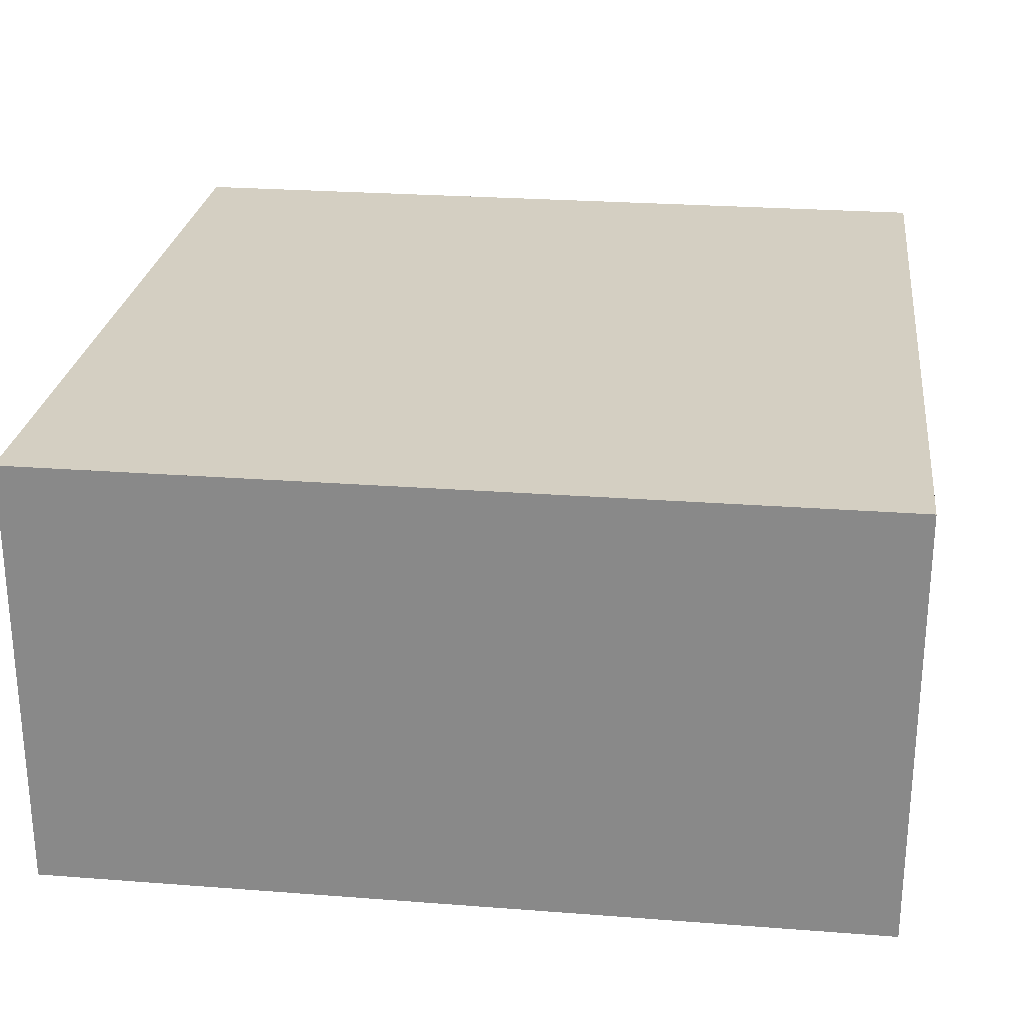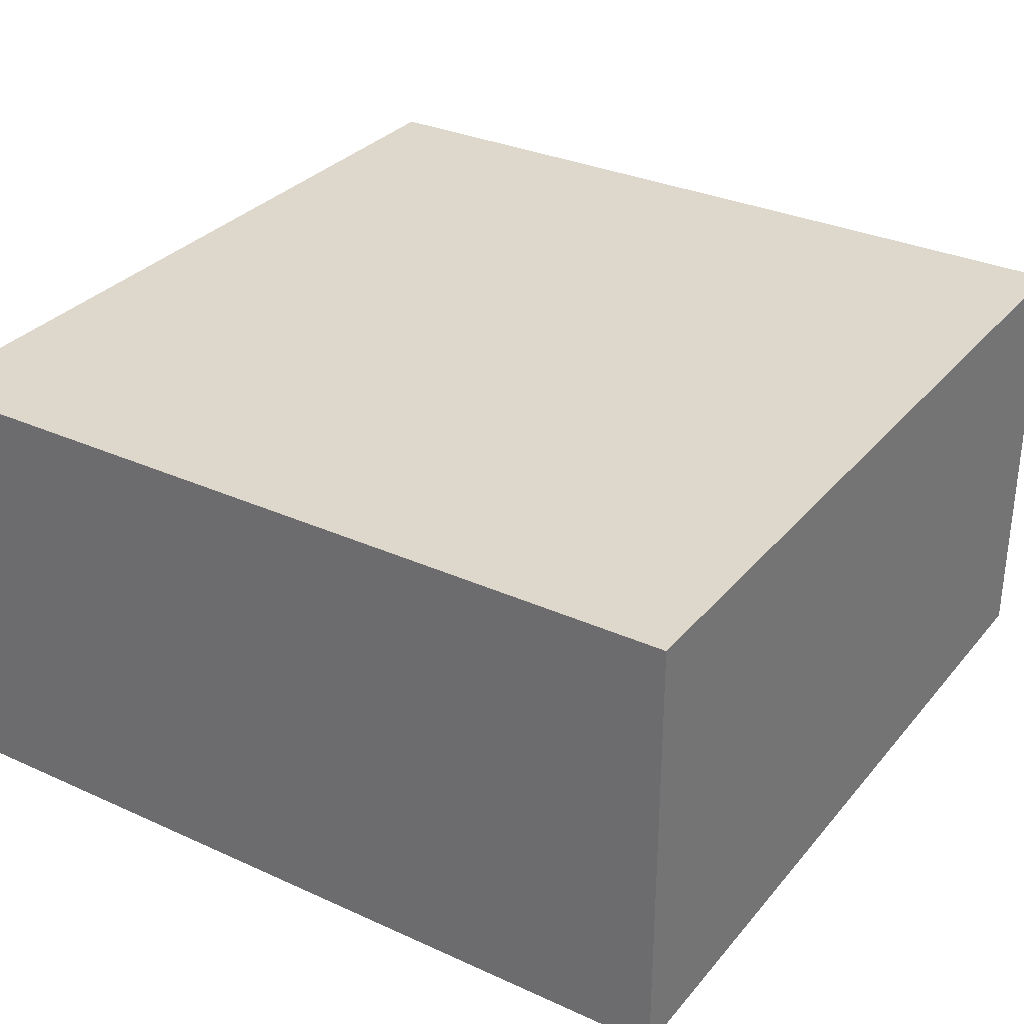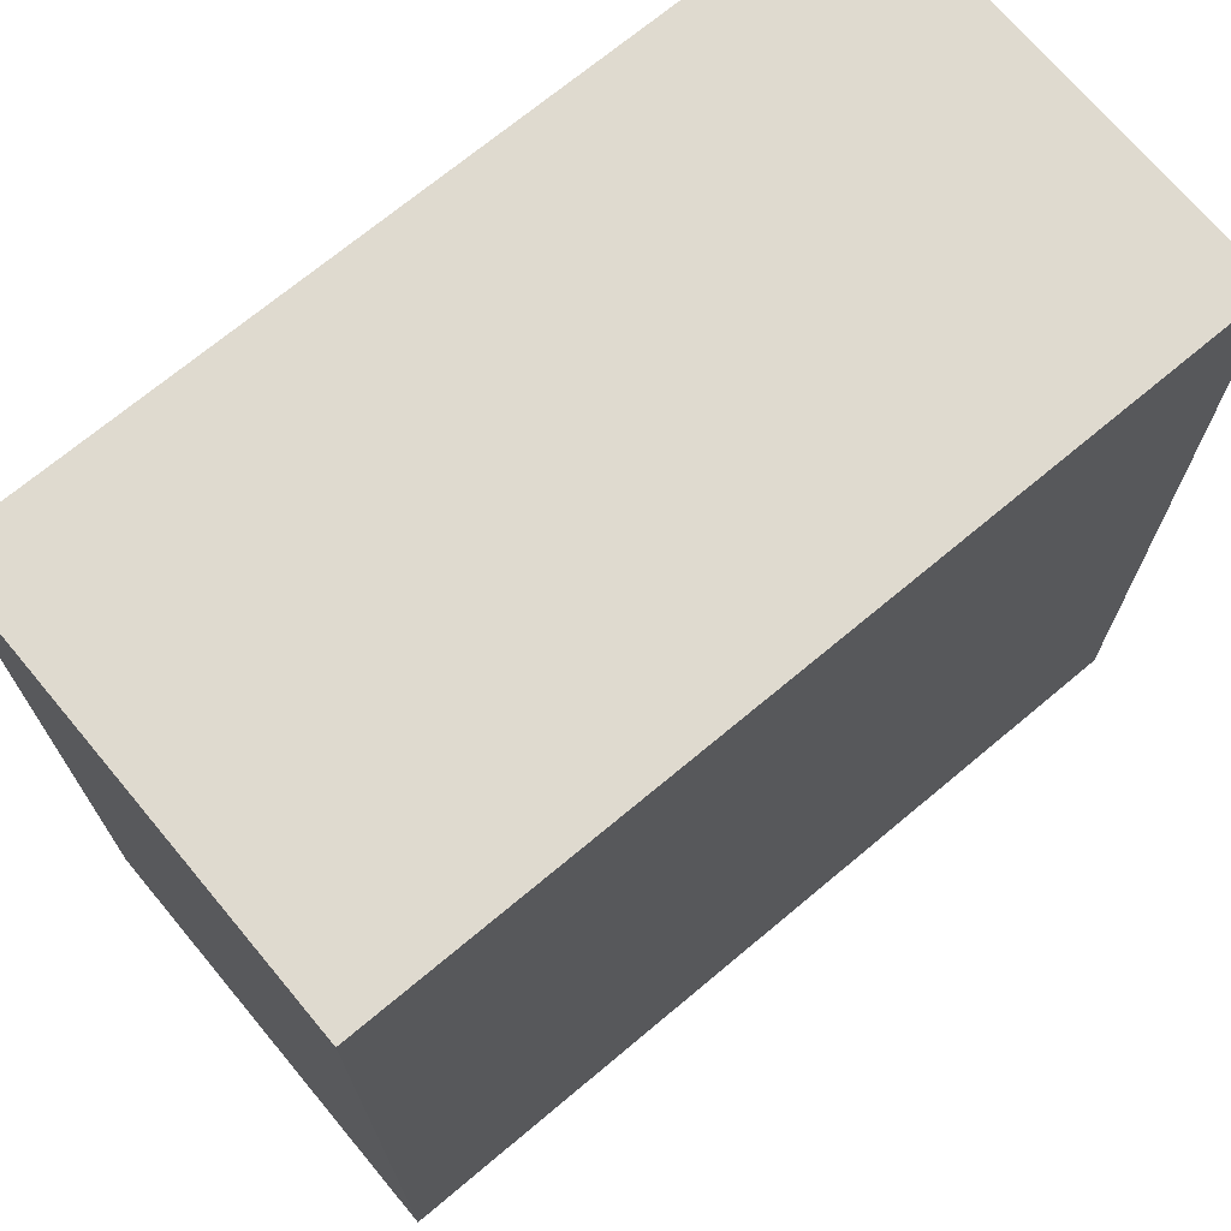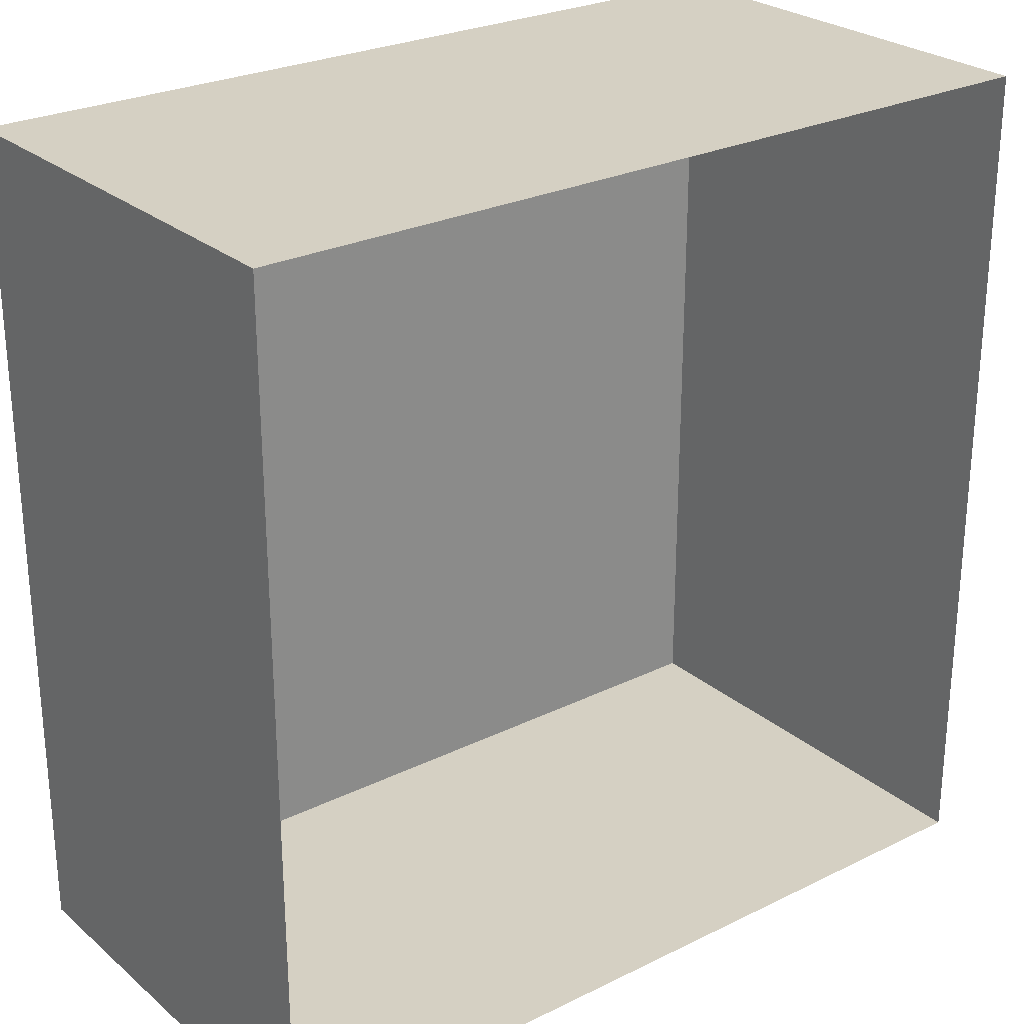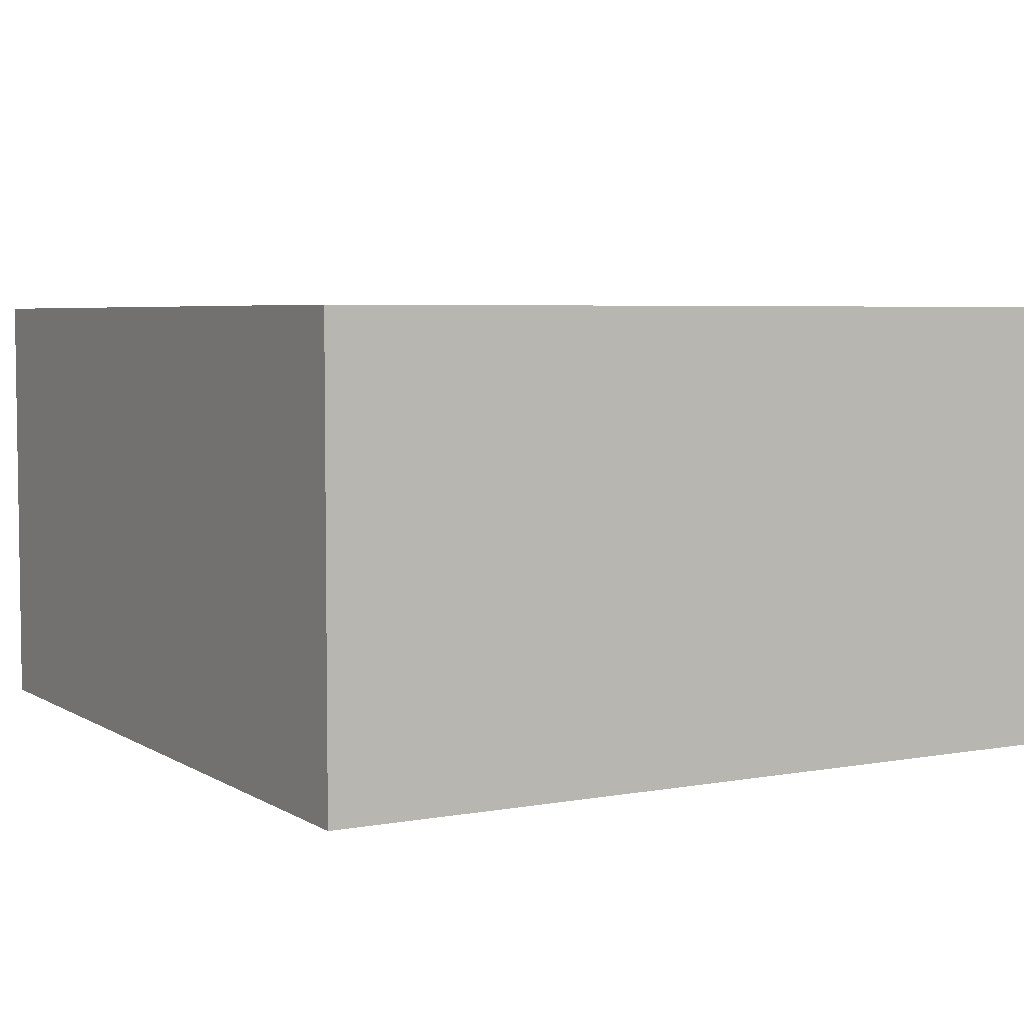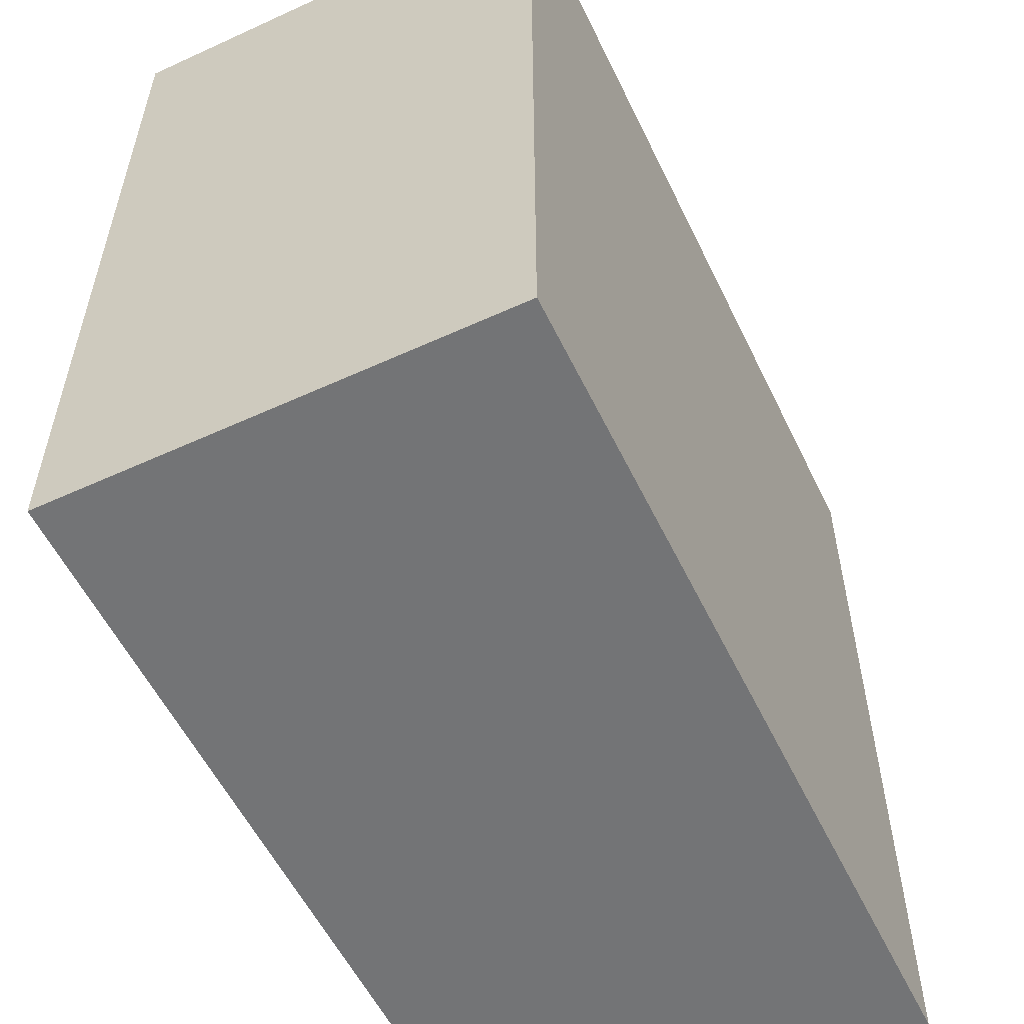
<metadata>
{"format":"obj","ext":"obj","renderer":"f3d","projection":"perspective","resolution":1024,"background":"white","views":[{"elev":25.6,"azim":7.0,"up":"+Z"},{"elev":31.5,"azim":-147.3,"up":"+Z"},{"elev":70.9,"azim":-39.9,"up":"+Y"},{"elev":26.3,"azim":142.3,"up":"+Y"},{"elev":4.9,"azim":60.2,"up":"+Z"},{"elev":-56.1,"azim":-64.4,"up":"+Y"}]}
</metadata>
<code>
v -904.2 904.2 355
v 904.2 904.2 355
v -904.2 -904.2 355
v 904.2 904.2 355
v 904.2 -904.2 355
v -904.2 -904.2 355
v -904.2 -904.2 -600
v -904.2 -904.2 355
v -701 -904.2 -600
v -904.2 -904.2 355
v -701 -904.2 355
v -701 -904.2 -600
v 904.2 193 355
v 904.2 701 355
v 904.2 193 -600
v 904.2 701 355
v 904.2 701 -600
v 904.2 193 -600
v 904.2 701 355
v 904.2 904.2 355
v 904.2 701 -600
v 904.2 904.2 355
v 904.2 904.2 -600
v 904.2 701 -600
v 904.2 -254 355
v 904.2 193 355
v 904.2 -254 -600
v 904.2 193 355
v 904.2 193 -600
v 904.2 -254 -600
v 904.2 -254 355
v 904.2 -254 -600
v 904.2 -701 355
v 904.2 -254 -600
v 904.2 -701 -600
v 904.2 -701 355
v 904.2 -904.2 -600
v 904.2 -904.2 355
v 904.2 -701 -600
v 904.2 -904.2 355
v 904.2 -701 355
v 904.2 -701 -600
v -193 904.2 355
v -701 904.2 355
v -193 904.2 -600
v -701 904.2 355
v -701 904.2 -600
v -193 904.2 -600
v -701 904.2 355
v -904.2 904.2 355
v -701 904.2 -600
v -904.2 904.2 355
v -904.2 904.2 -600
v -701 904.2 -600
v 701 904.2 355
v 254 904.2 355
v 701 904.2 -600
v 254 904.2 355
v 254 904.2 -600
v 701 904.2 -600
v -193 904.2 355
v -193 904.2 -600
v 254 904.2 355
v -193 904.2 -600
v 254 904.2 -600
v 254 904.2 355
v 904.2 904.2 355
v 701 904.2 355
v 904.2 904.2 -600
v 701 904.2 355
v 701 904.2 -600
v 904.2 904.2 -600
v -904.2 -701 355
v -904.2 -701 -600
v -904.2 -193 355
v -904.2 -701 -600
v -904.2 -193 -600
v -904.2 -193 355
v -904.2 -701 355
v -904.2 -904.2 355
v -904.2 -701 -600
v -904.2 -904.2 355
v -904.2 -904.2 -600
v -904.2 -701 -600
v -904.2 254 355
v -904.2 -193 355
v -904.2 254 -600
v -904.2 -193 355
v -904.2 -193 -600
v -904.2 254 -600
v -904.2 701 355
v -904.2 254 355
v -904.2 701 -600
v -904.2 254 355
v -904.2 254 -600
v -904.2 701 -600
v -904.2 904.2 -600
v -904.2 904.2 355
v -904.2 701 -600
v -904.2 904.2 355
v -904.2 701 355
v -904.2 701 -600
v -701 -904.2 355
v -254 -904.2 355
v -701 -904.2 -600
v -254 -904.2 355
v -254 -904.2 -600
v -701 -904.2 -600
v -254 -904.2 355
v 193 -904.2 355
v -254 -904.2 -600
v 193 -904.2 355
v 193 -904.2 -600
v -254 -904.2 -600
v 701 -904.2 355
v 701 -904.2 -600
v 193 -904.2 355
v 701 -904.2 -600
v 193 -904.2 -600
v 193 -904.2 355
v 701 -904.2 -600
v 701 -904.2 355
v 904.2 -904.2 -600
v 701 -904.2 355
v 904.2 -904.2 355
v 904.2 -904.2 -600
g mp_m_vista_bldgs_01
f 3 2 1
f 6 5 4
f 9 8 7
f 12 11 10
f 15 14 13
f 18 17 16
f 21 20 19
f 24 23 22
f 27 26 25
f 30 29 28
f 33 32 31
f 36 35 34
f 39 38 37
f 42 41 40
f 45 44 43
f 48 47 46
f 51 50 49
f 54 53 52
f 57 56 55
f 60 59 58
f 63 62 61
f 66 65 64
f 69 68 67
f 72 71 70
f 75 74 73
f 78 77 76
f 81 80 79
f 84 83 82
f 87 86 85
f 90 89 88
f 93 92 91
f 96 95 94
f 99 98 97
f 102 101 100
f 105 104 103
f 108 107 106
f 111 110 109
f 114 113 112
f 117 116 115
f 120 119 118
f 123 122 121
f 126 125 124

</code>
